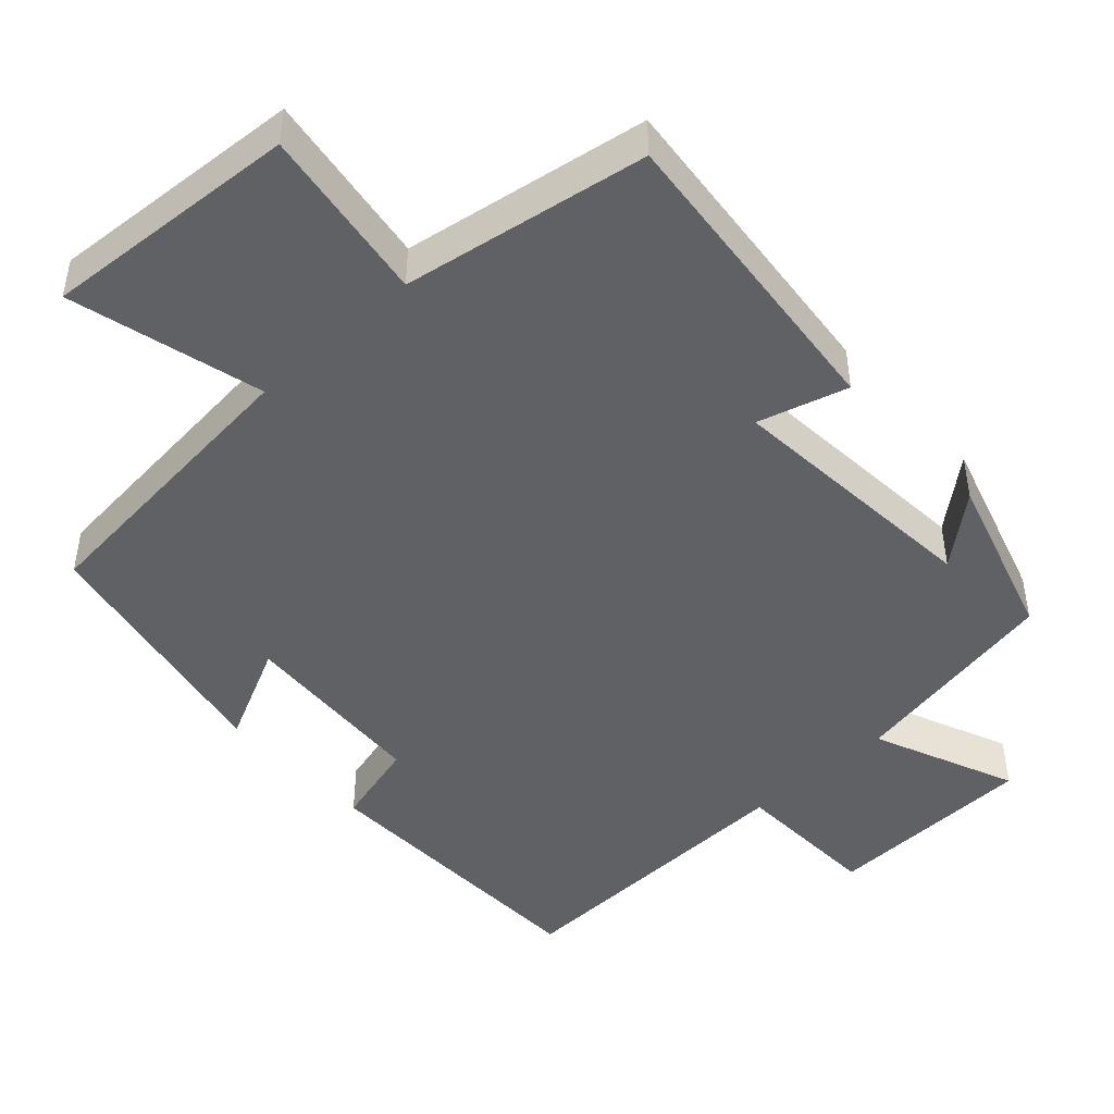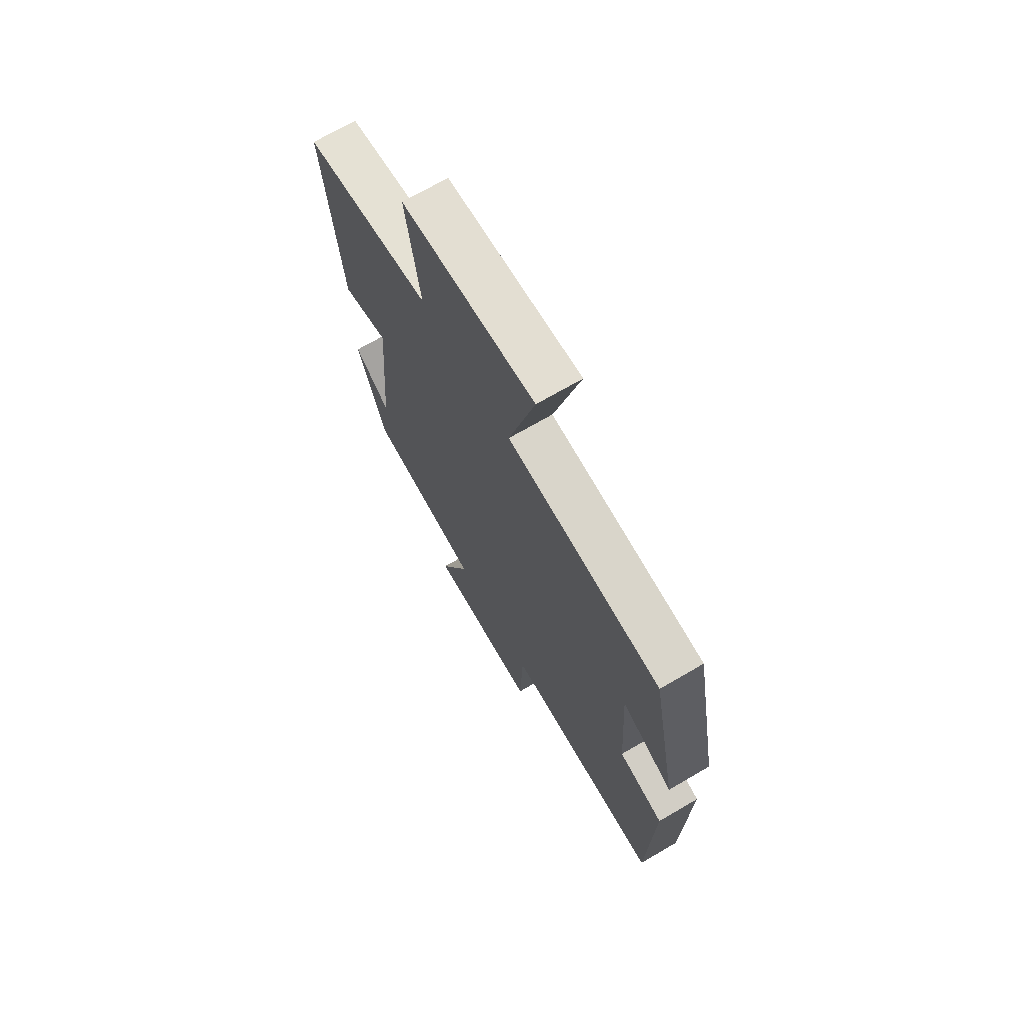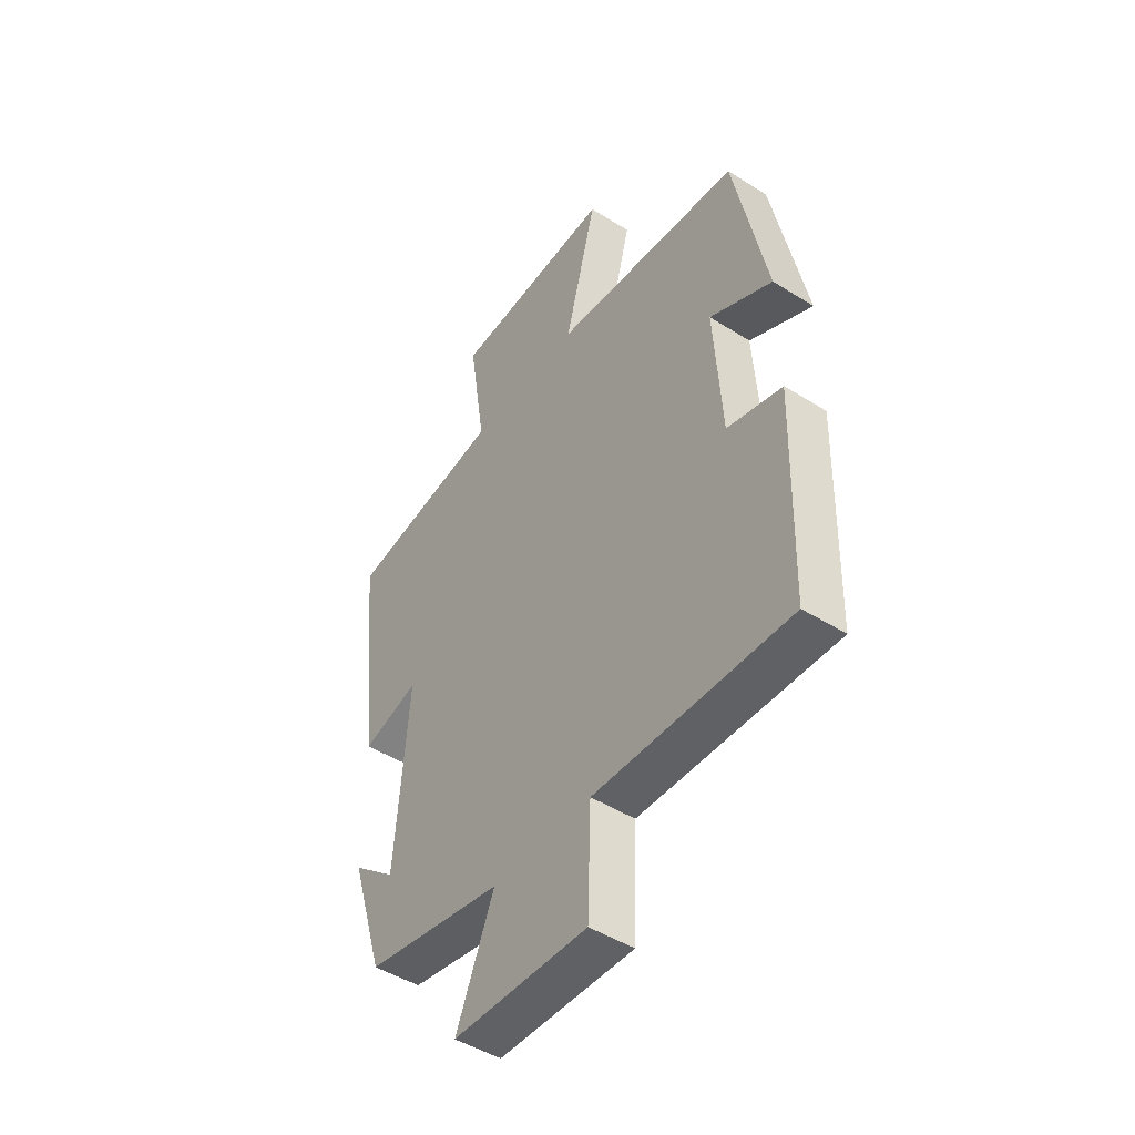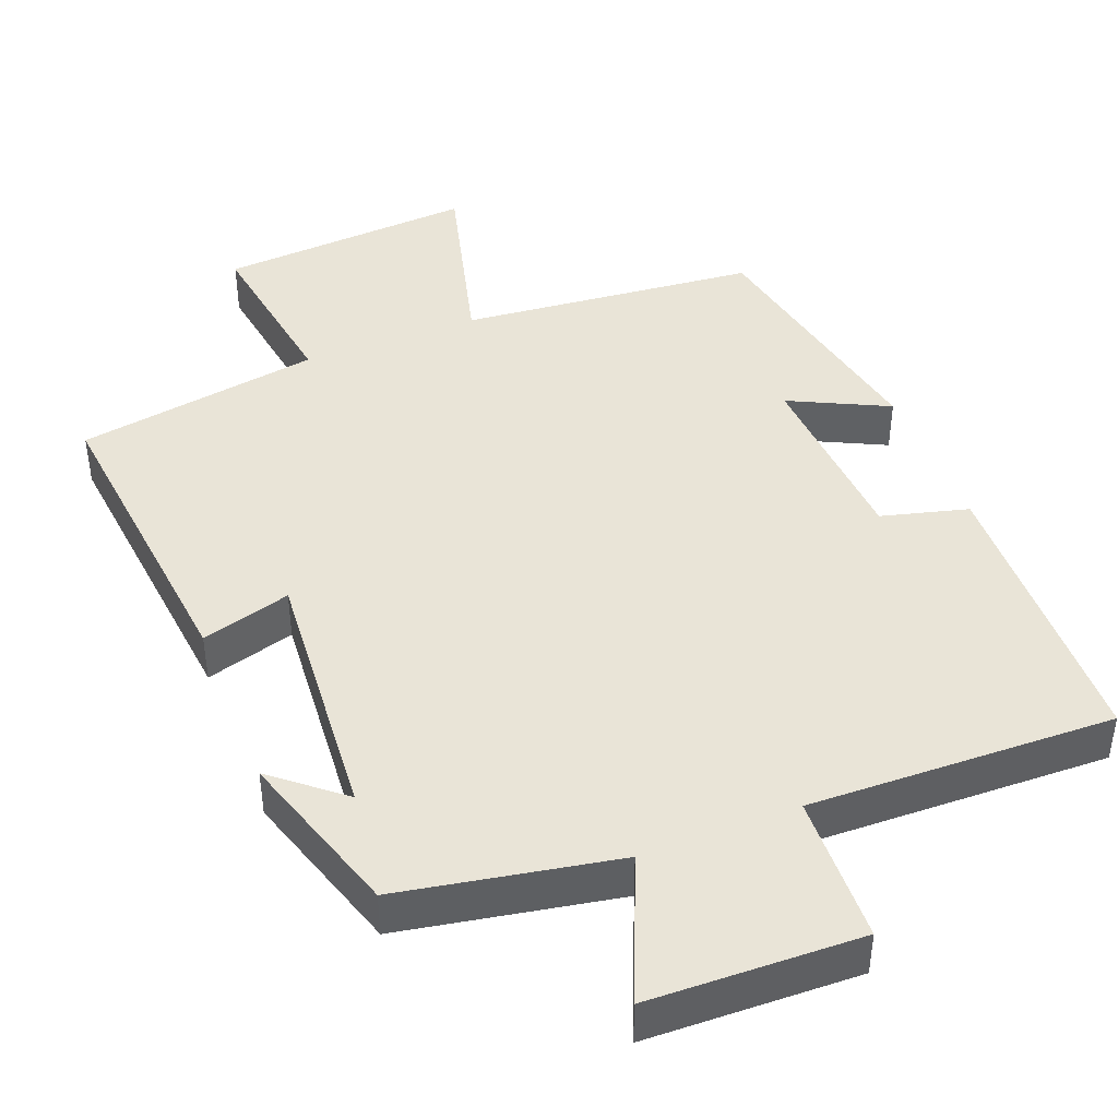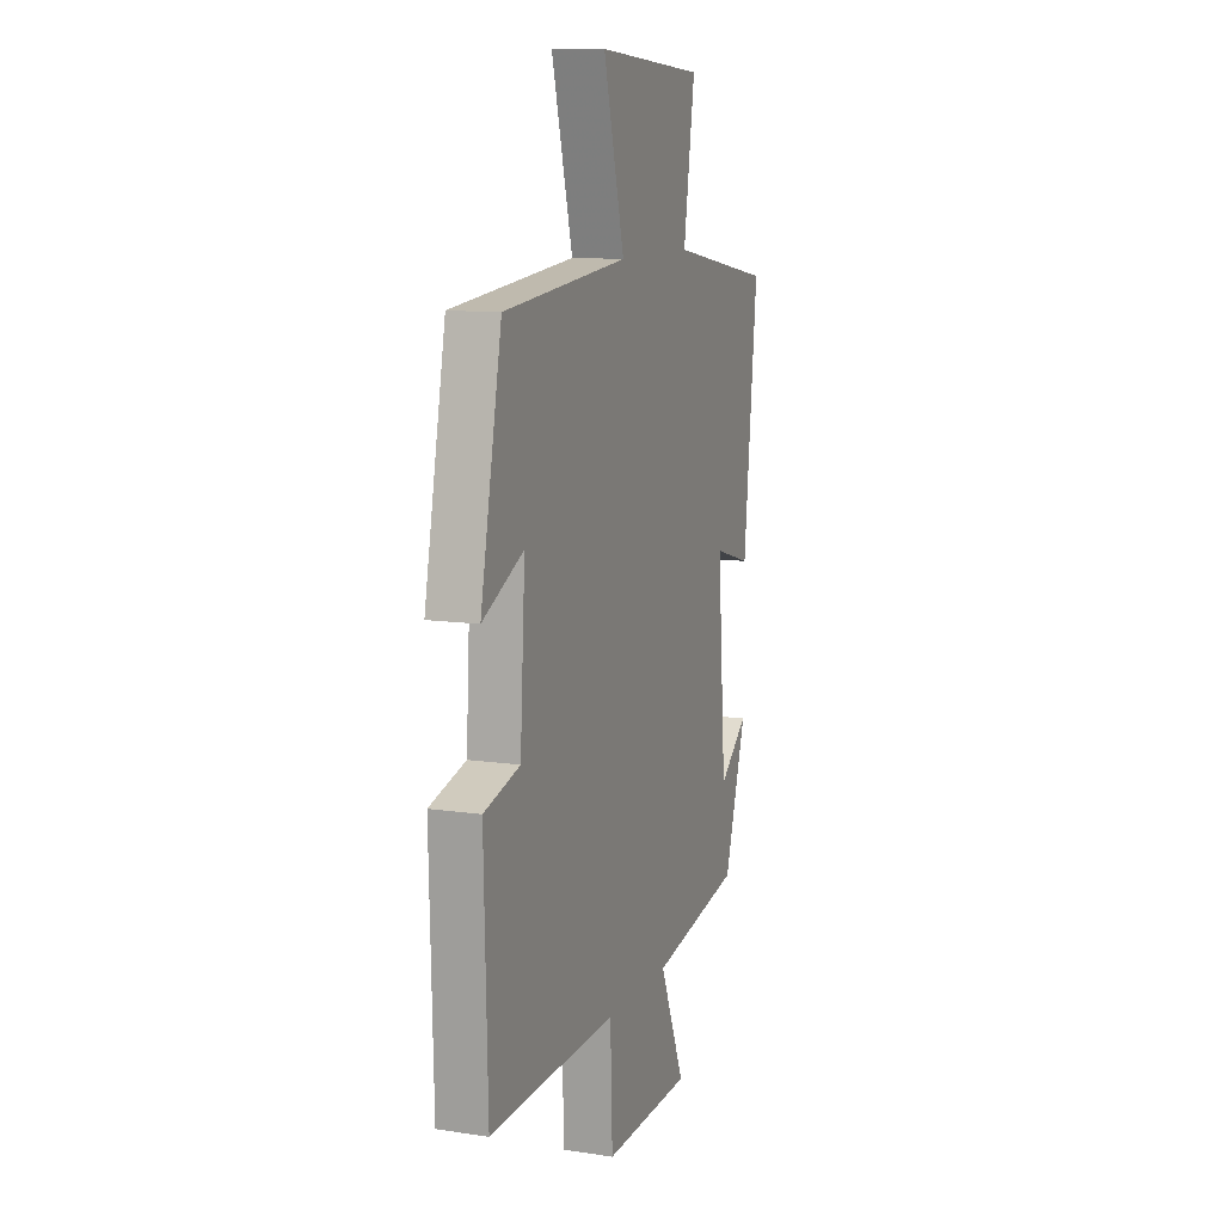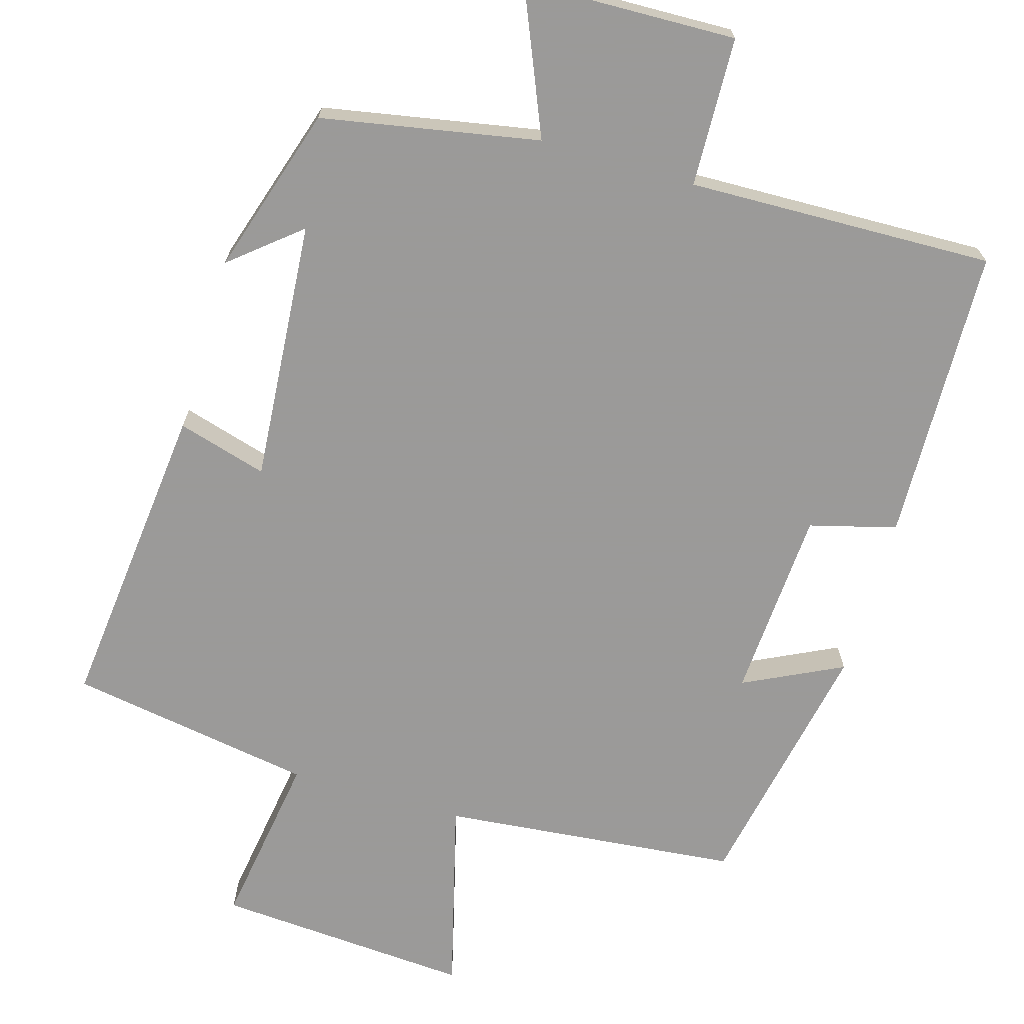
<metadata>
{"format":"obj","ext":"obj","renderer":"f3d","projection":"perspective","resolution":1024,"background":"white","views":[{"elev":-46.3,"azim":42.6,"up":"+Y"},{"elev":70.1,"azim":-120.3,"up":"+Z"},{"elev":-47.2,"azim":-125.5,"up":"+Z"},{"elev":43.3,"azim":158.6,"up":"+Y"},{"elev":10.9,"azim":-69.6,"up":"+Z"},{"elev":-69.5,"azim":163.7,"up":"+Y"}]}
</metadata>
<code>
v -0.489 0.07 -0.511
v -0.5 0.07 -0.112
v -0.383 0.07 -0.081
v -0.367 0.07 0.177
v -0.5 0.07 0.112
v -0.431 0.07 0.461
v -0.029 0.07 0.5
v -0.097 0.07 0.761
v 0.249 0.07 0.737
v 0.213 0.07 0.5
v 0.544 0.07 0.445
v 0.5 0.07 0.023
v 0.379 0.07 0.058
v 0.407 0.07 -0.296
v 0.5 0.07 -0.219
v 0.429 0.07 -0.446
v 0.136 0.07 -0.5
v 0.217 0.07 -0.693
v -0.069 0.07 -0.701
v -0.076 0.07 -0.5
v -0.489 0 -0.511
v -0.5 0 -0.112
v -0.383 0 -0.081
v -0.367 0 0.177
v -0.5 0 0.112
v -0.431 0 0.461
v -0.029 0 0.5
v -0.097 0 0.761
v 0.249 0 0.737
v 0.213 0 0.5
v 0.544 0 0.445
v 0.5 0 0.023
v 0.379 0 0.058
v 0.407 0 -0.296
v 0.5 0 -0.219
v 0.429 0 -0.446
v 0.136 0 -0.5
v 0.217 0 -0.693
v -0.069 0 -0.701
v -0.076 0 -0.5
f 17 18 19 20
f 16 17 20
f 1 2 3
f 20 1 3
f 16 20 3
f 14 15 16
f 14 16 3 4
f 13 14 4
f 10 11 12 13
f 10 13 4
f 7 8 9 10
f 6 7 10
f 5 6 10
f 4 5 10
f 40 39 38 37
f 40 37 36
f 23 22 21
f 23 21 40
f 23 40 36
f 36 35 34
f 24 23 36 34
f 24 34 33
f 33 32 31 30
f 24 33 30
f 30 29 28 27
f 30 27 26
f 30 26 25
f 30 25 24
f 1 21 22 2
f 2 22 23 3
f 3 23 24 4
f 4 24 25 5
f 5 25 26 6
f 6 26 27 7
f 7 27 28 8
f 8 28 29 9
f 9 29 30 10
f 10 30 31 11
f 11 31 32 12
f 12 32 33 13
f 13 33 34 14
f 14 34 35 15
f 15 35 36 16
f 16 36 37 17
f 17 37 38 18
f 18 38 39 19
f 19 39 40 20
f 20 40 21 1

</code>
